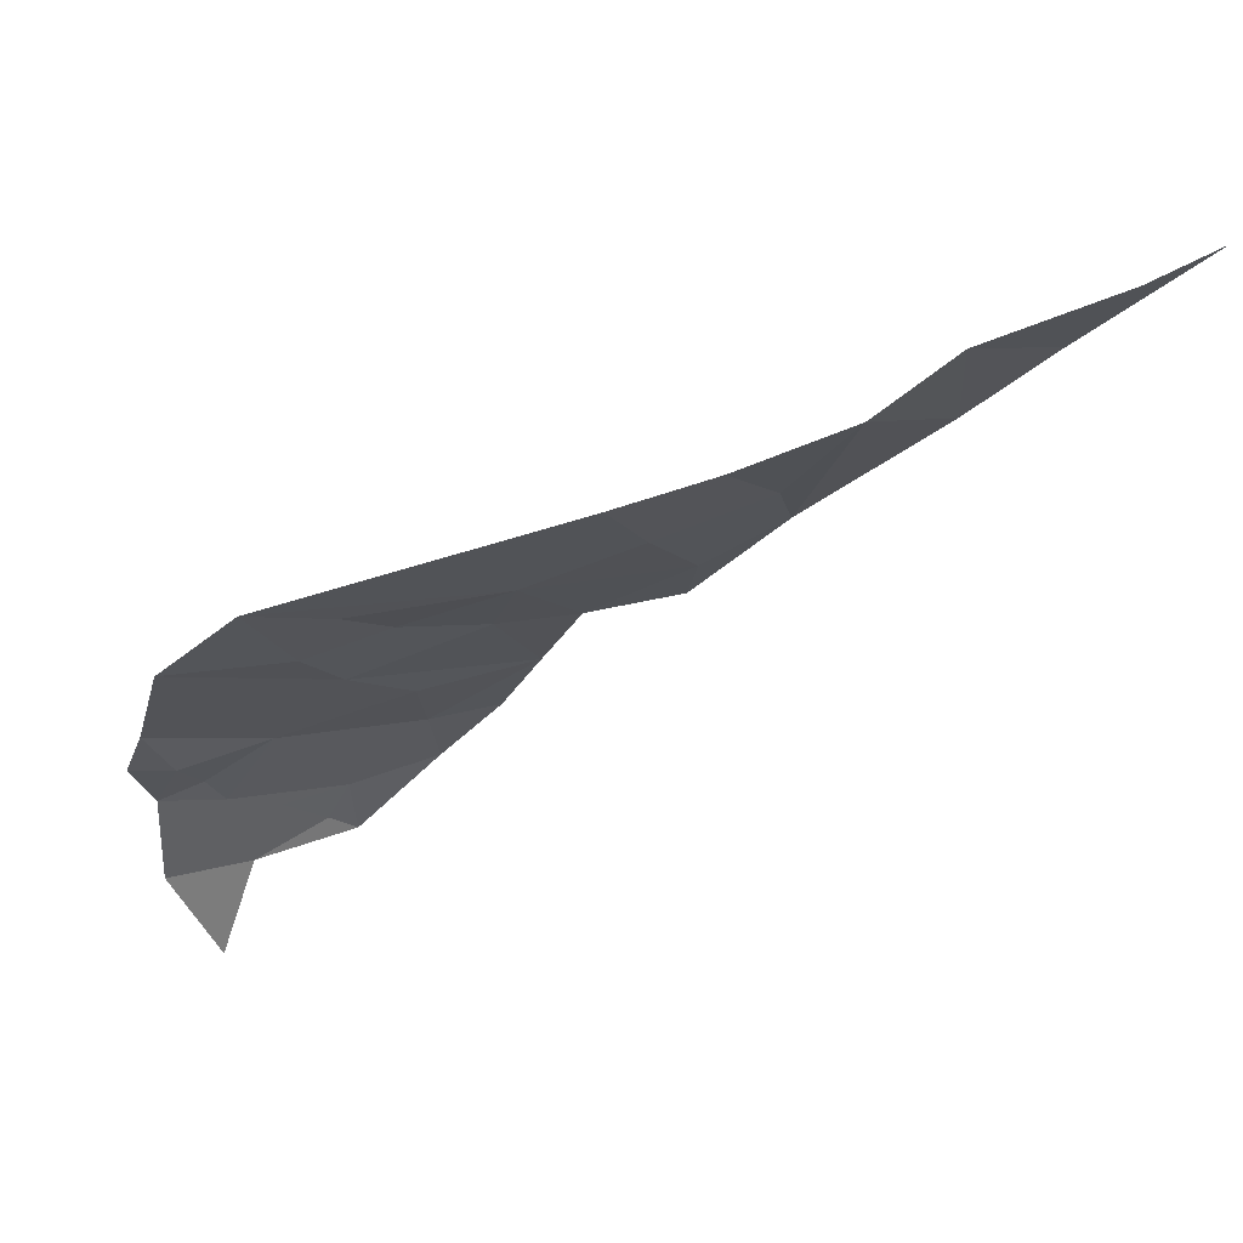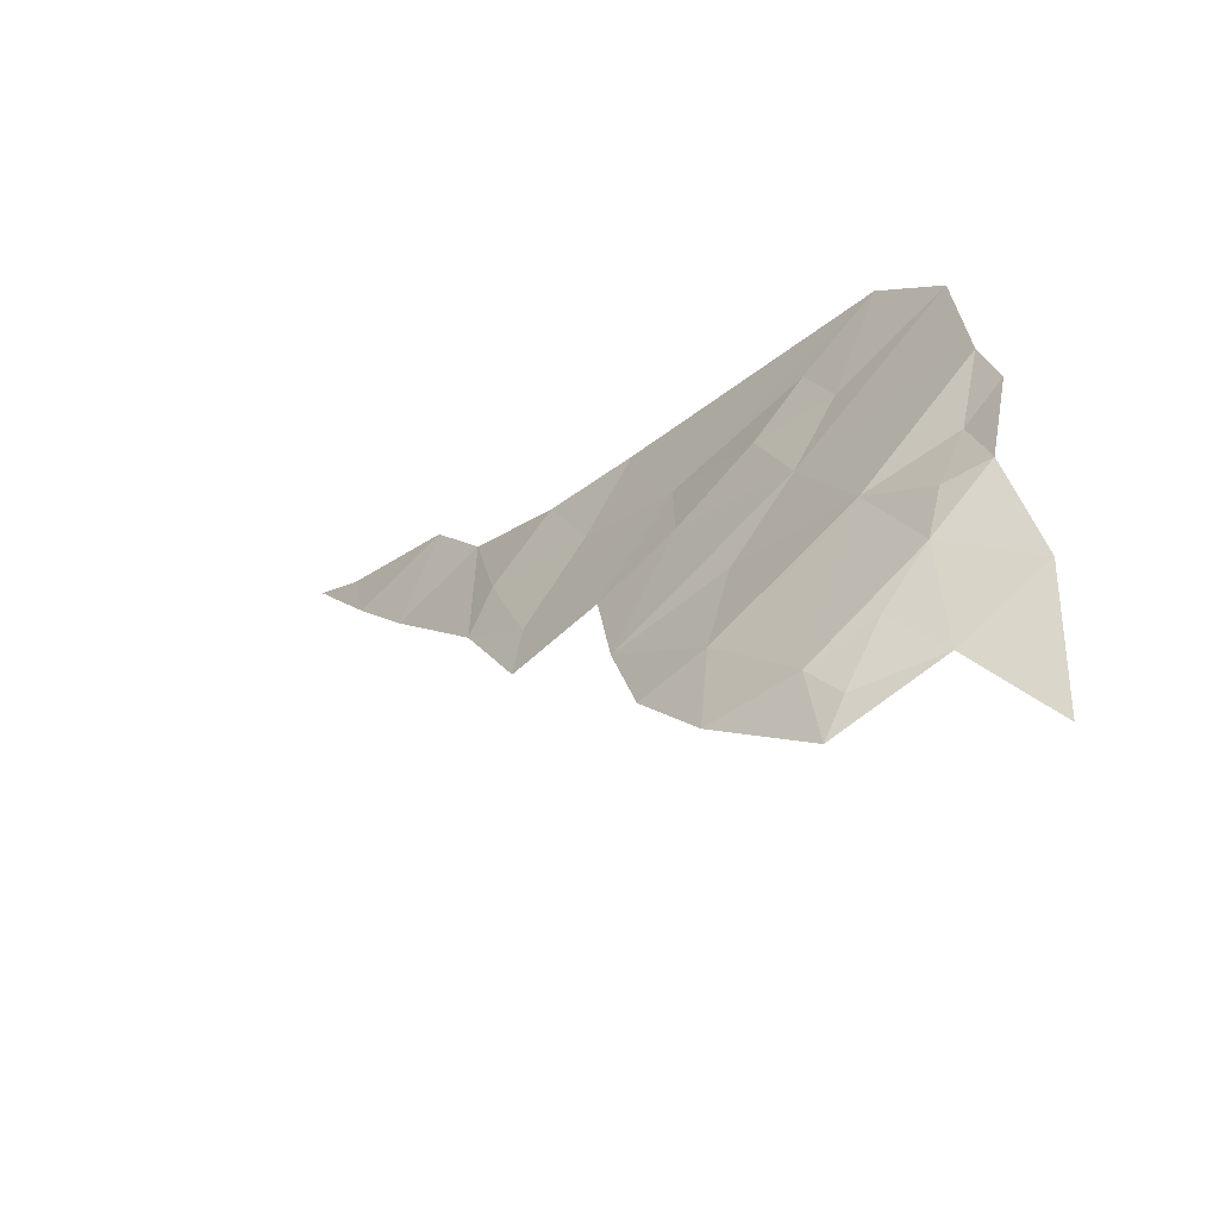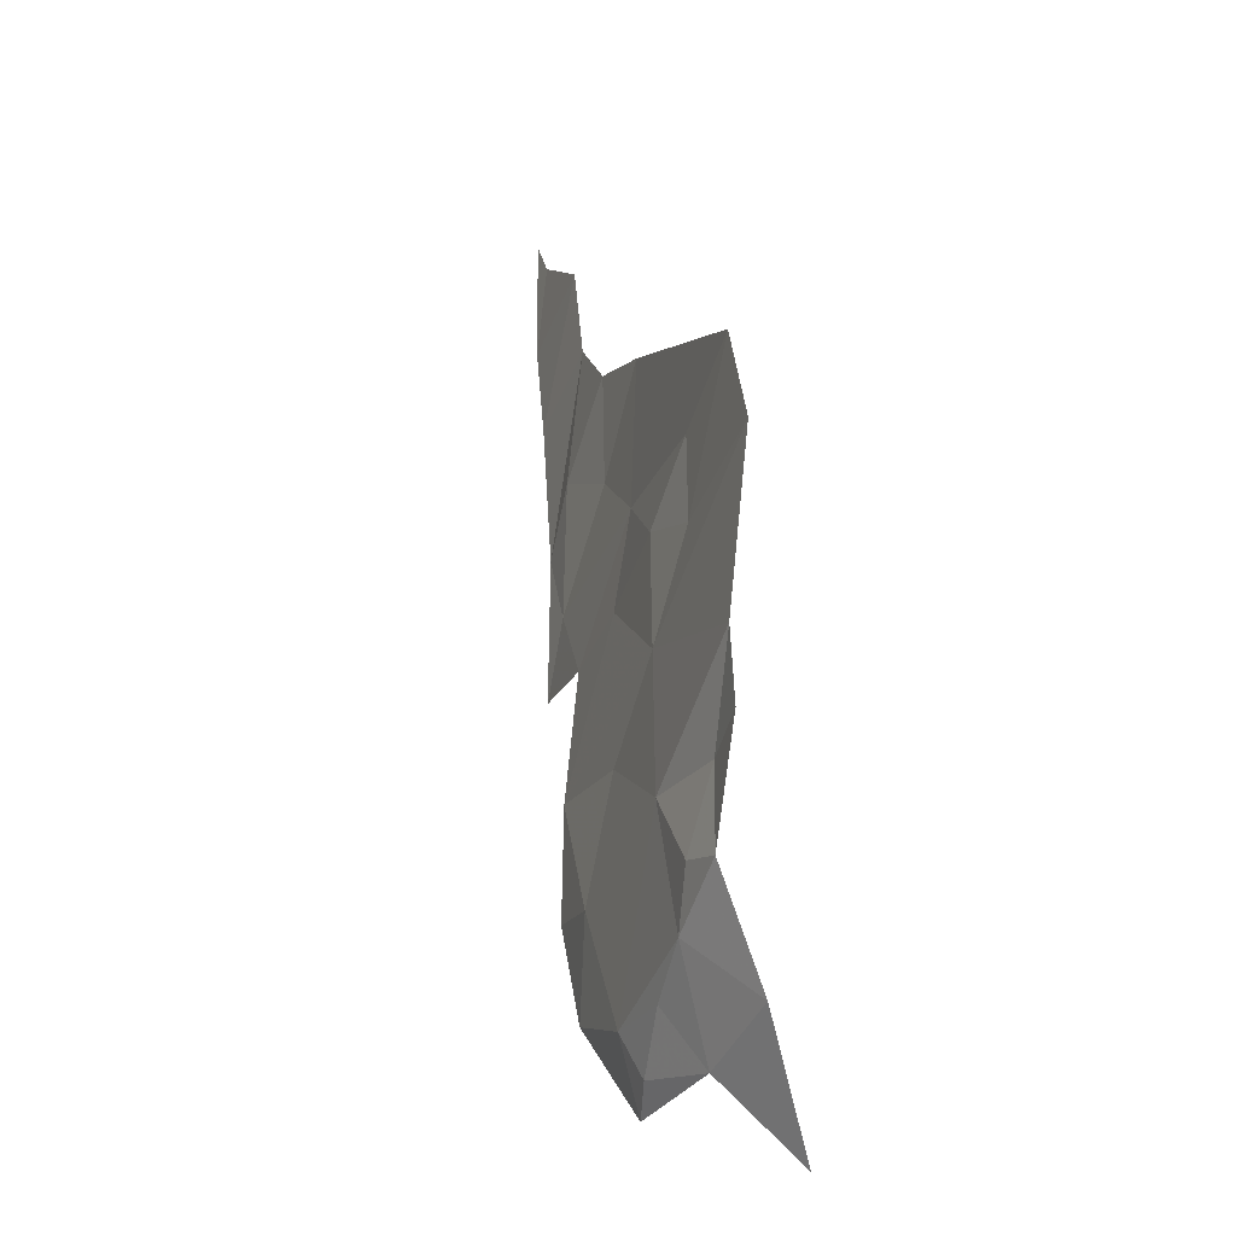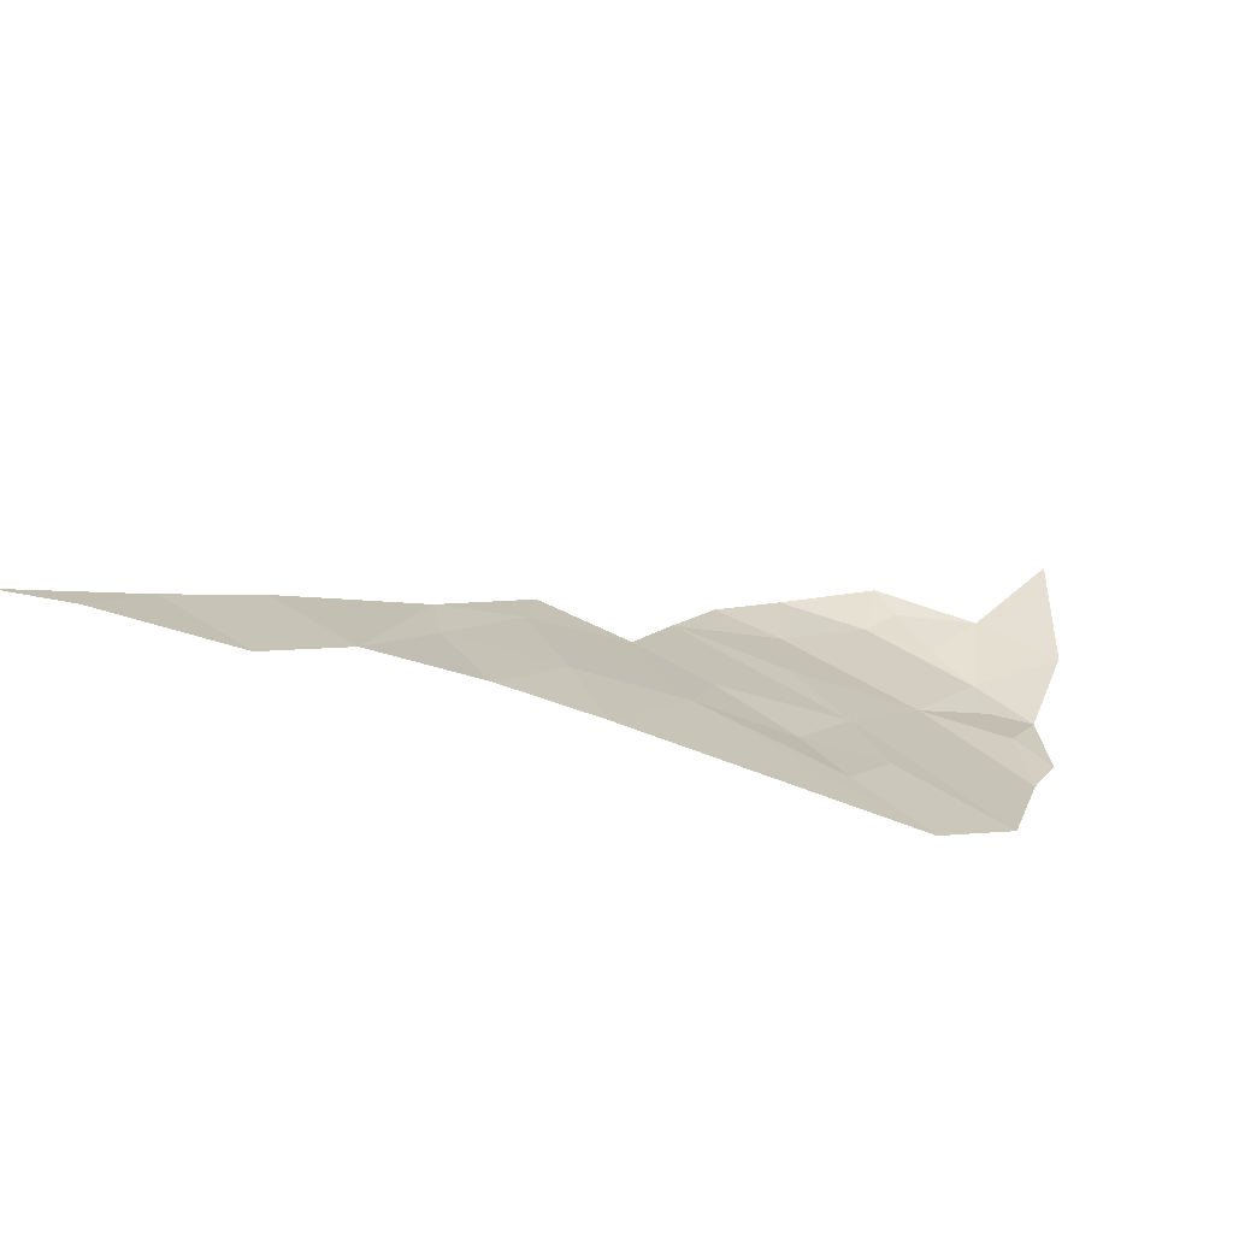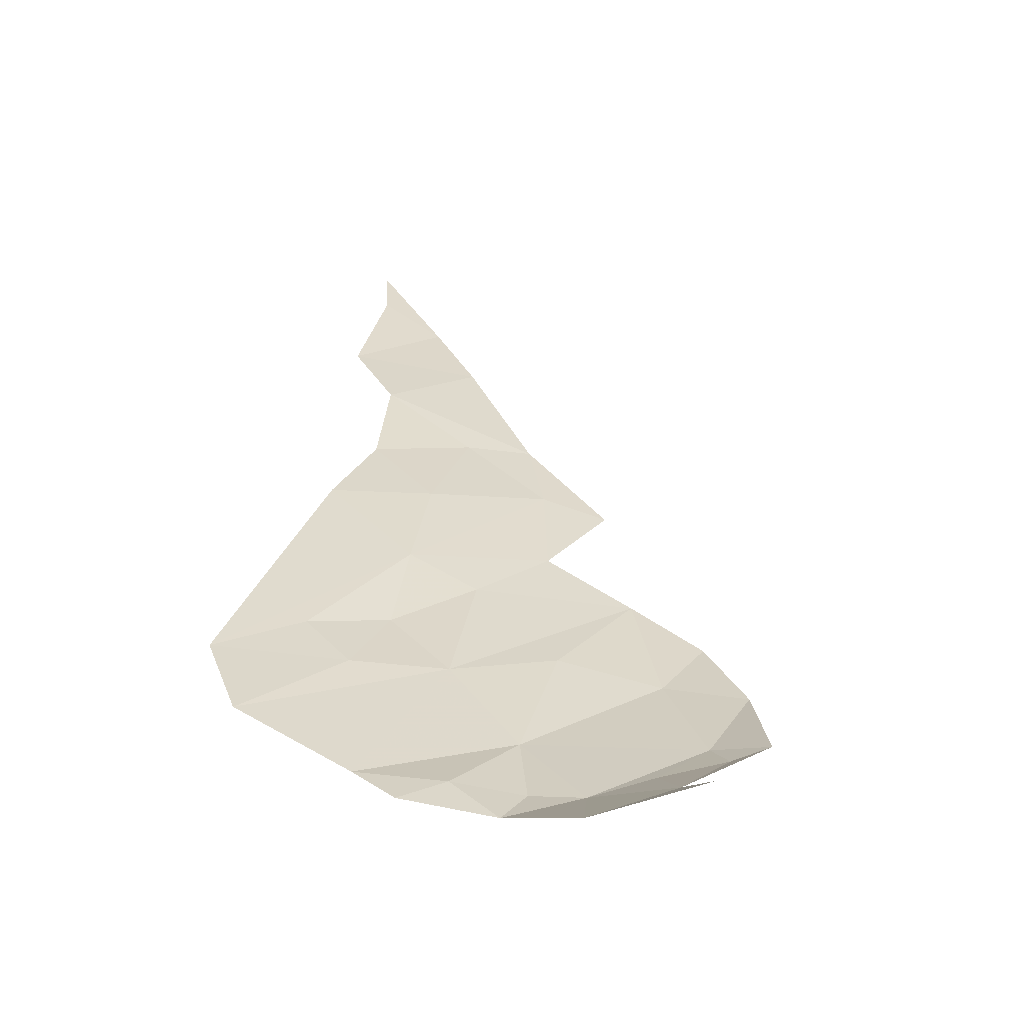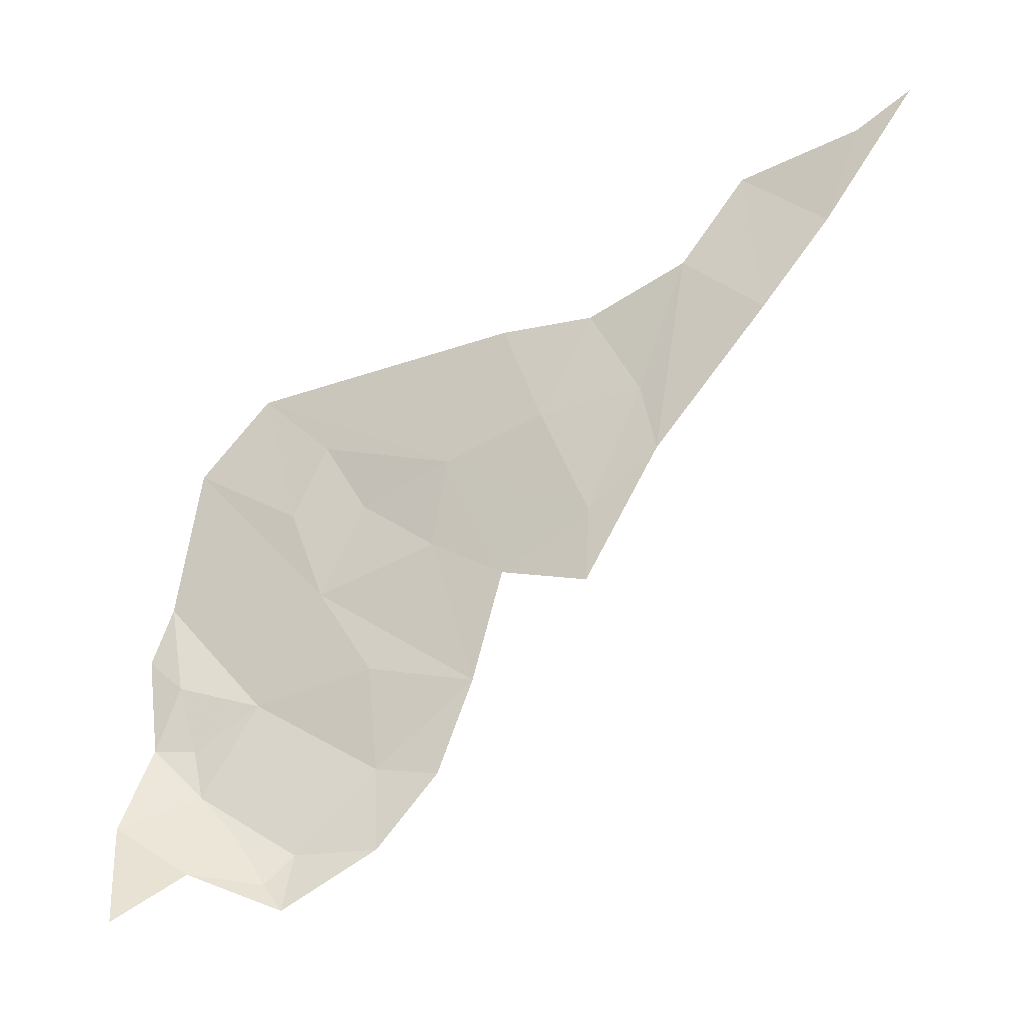
<metadata>
{"format":"obj","ext":"obj","renderer":"f3d","projection":"perspective","resolution":1024,"background":"white","views":[{"elev":63.6,"azim":-35.9,"up":"+Y"},{"elev":-51.4,"azim":-157.6,"up":"+Y"},{"elev":-7.5,"azim":-125.4,"up":"+Y"},{"elev":23.3,"azim":-172.8,"up":"+Z"},{"elev":11.8,"azim":-58.5,"up":"+Z"},{"elev":62.4,"azim":3.2,"up":"+Z"}]}
</metadata>
<code>
v 100.6 -864.1 274.3
v 104.4 -858 276.9
v 101.9 -859.7 275.7
v 87.06 -872.6 268.4
v 89.63 -877.6 268.2
v 91.91 -871.7 270
v 92.81 -874.8 269.8
v 89.68 -881.1 267.6
v 85.57 -880.3 266.2
v 82.47 -874.4 266.4
v 84.98 -867.9 268.5
v 89.28 -867.7 269.9
v 93.74 -865.6 272
v 97.69 -868.3 272.7
v 96.5 -861.4 273.5
v 100.6 -864.1 274.3
v 101.9 -859.7 275.7
v 72.68 -869.8 263.5
v 76.12 -872.8 264.3
v 74.64 -876.3 263.2
v 69.57 -873.6 261.9
v 76.45 -880.5 263
v 68.66 -880.6 260.4
v 73.67 -885.9 261.1
v 69.57 -884.9 260.5
v 67.82 -883.4 260
v 68.58 -888.1 259.7
v 70.63 -888.2 260.1
v 71.27 -890.6 260.3
v 67.46 -892.6 260.9
v 71.25 -895 261.5
v 68.18 -898 263.2
v 73.31 -892.8 260.9
v 75 -895.3 261.6
v 76.02 -896.7 262.2
v 76.31 -893.7 261.4
v 80.31 -893.6 262.6
v 79.96 -889.5 262.6
v 83 -890 263.7
v 84.43 -885.5 264.8
v 79.24 -884.5 263.3
v 81.98 -878.5 265.3
v 78.31 -876 264.3
f 3 1 2
f 6 4 5
f 5 4 10
f 20 43 19
f 19 43 10
f 10 43 42
f 42 43 22
f 43 20 22
f 25 28 24
f 22 24 41
f 41 24 38
f 38 24 36
f 34 36 33
f 33 36 29
f 36 24 29
f 24 28 29
f 30 29 27
f 29 28 27
f 28 25 27
f 27 25 26
f 26 25 23
f 25 24 23
f 24 22 23
f 23 22 21
f 22 20 21
f 21 20 18
f 20 19 18
f 19 10 18
f 18 10 11
f 10 4 11
f 11 4 12
f 4 6 12
f 12 6 13
f 17 15 16
f 16 15 14
f 15 13 14
f 14 13 7
f 13 6 7
f 6 5 7
f 7 5 8
f 8 5 9
f 5 10 9
f 10 42 9
f 9 42 40
f 42 22 40
f 22 41 40
f 41 38 40
f 40 38 39
f 39 38 37
f 38 36 37
f 37 36 35
f 36 34 35
f 35 34 31
f 34 33 31
f 33 29 31
f 29 30 31
f 30 32 31

</code>
